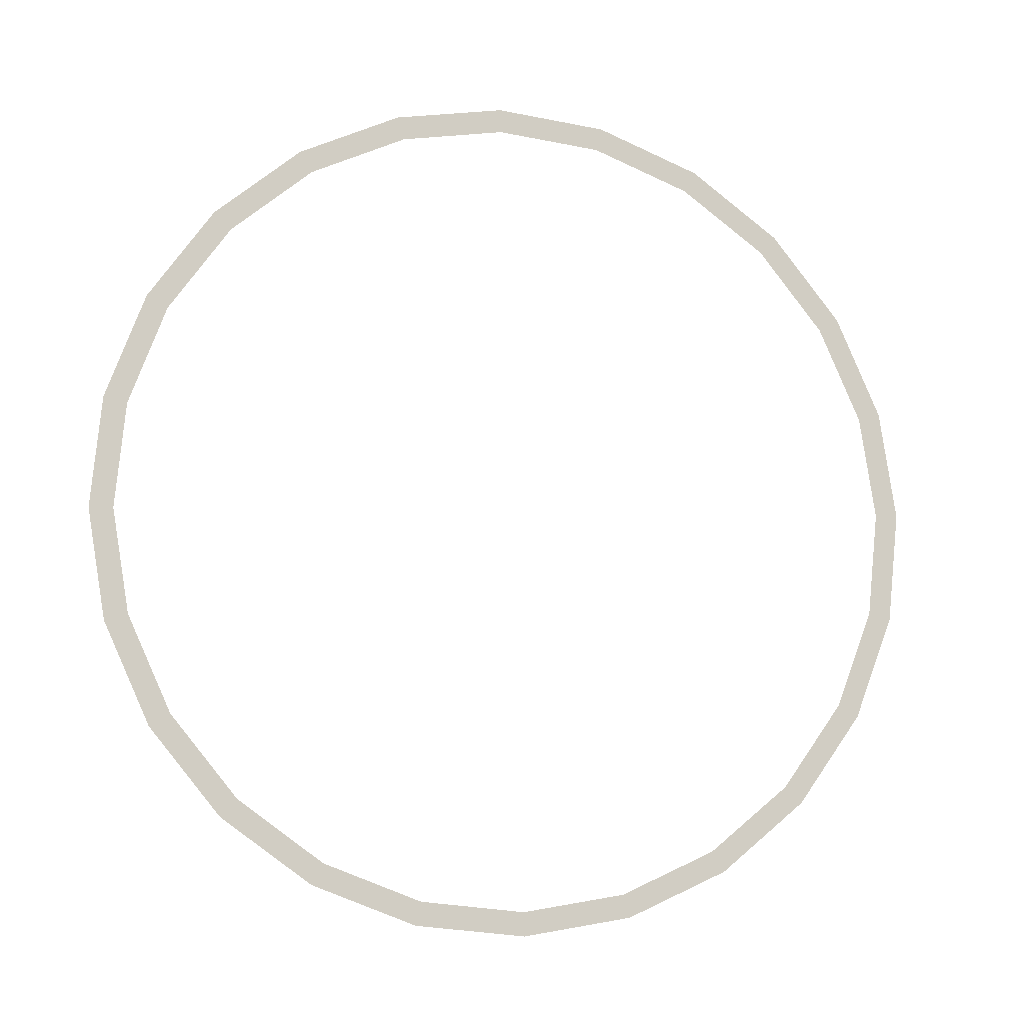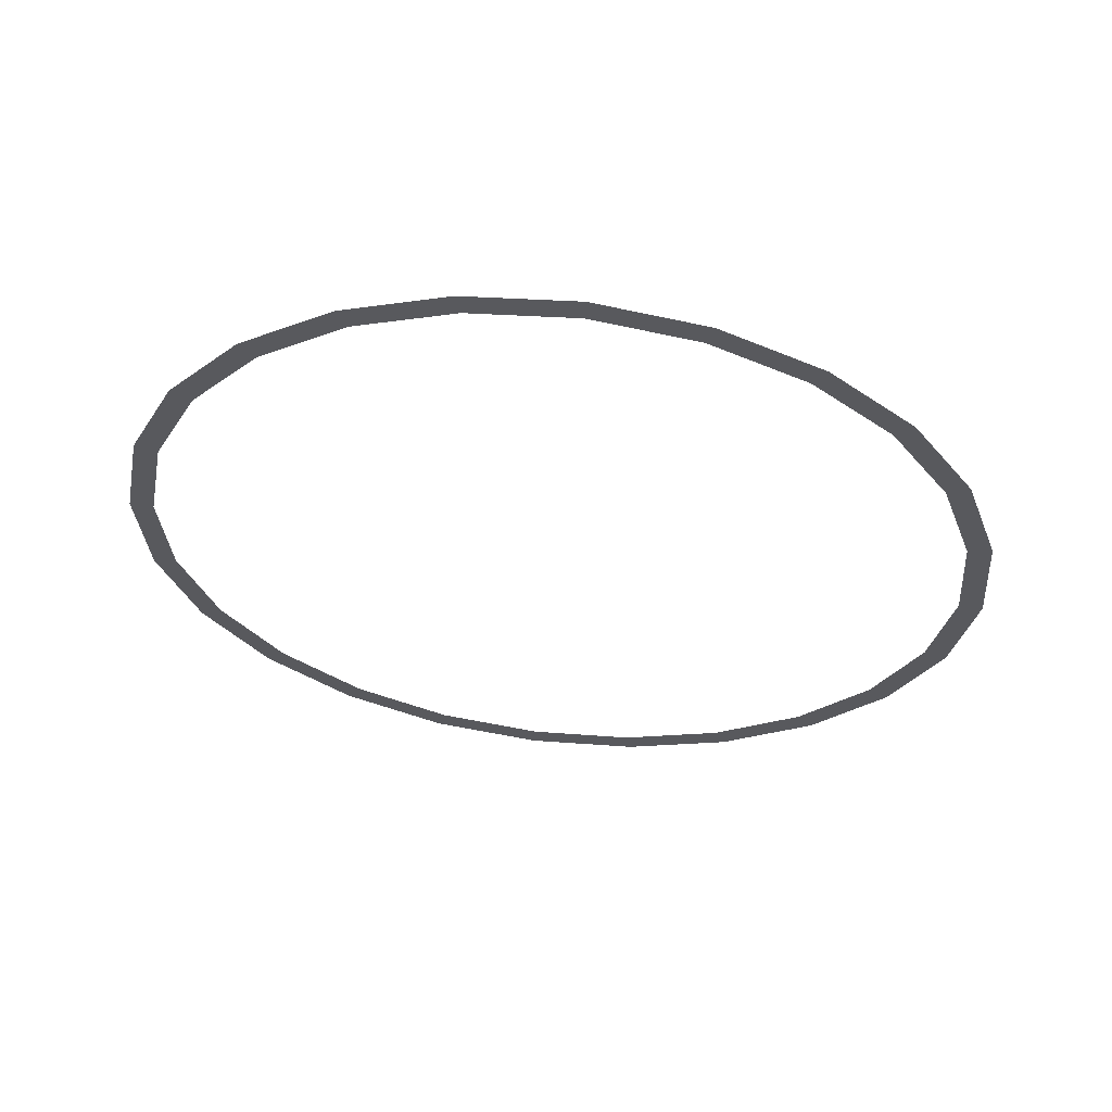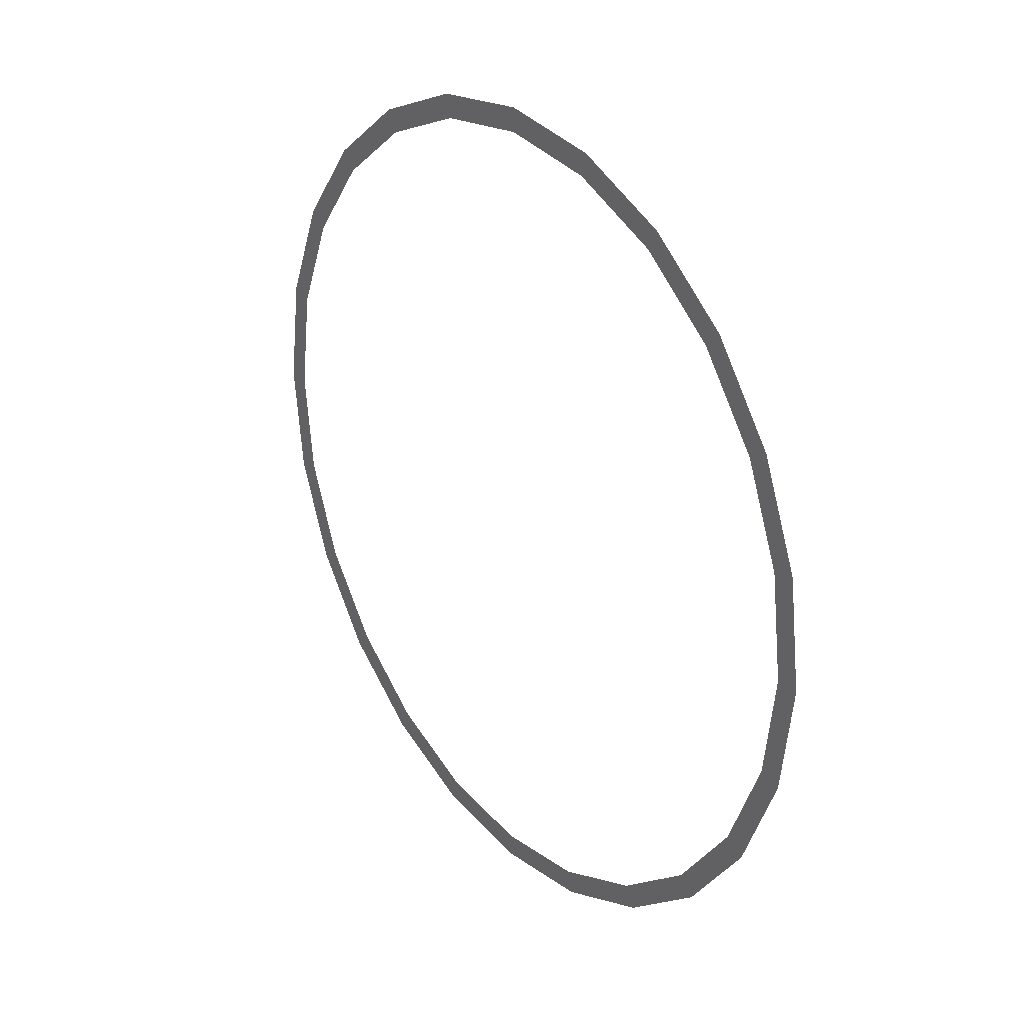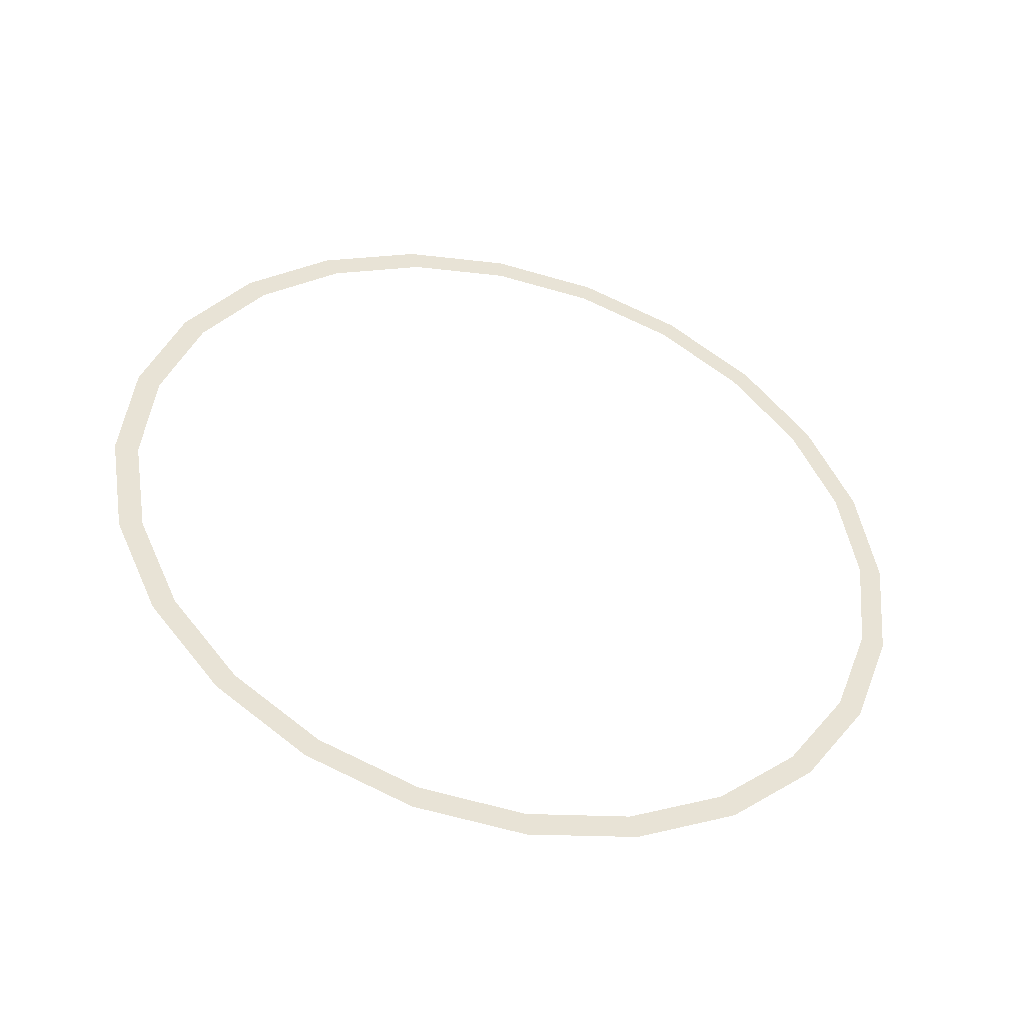
<metadata>
{"format":"obj","ext":"obj","renderer":"f3d","projection":"perspective","resolution":1024,"background":"white","views":[{"elev":26.8,"azim":-25.0,"up":"+Y"},{"elev":-64.8,"azim":178.7,"up":"+Z"},{"elev":-79.6,"azim":-84.5,"up":"+Y"},{"elev":76.7,"azim":36.4,"up":"+Z"}]}
</metadata>
<code>
o 3dw.47c68395a5775e10d9deb3f829cc2475/Model/Component_18_1/Component_18/mesh1/mesh1-geometry/material_0/component_11#mesh1-geometry
v -0.2119 0.6803 0.4811
v -0.2122 0.6797 0.4815
v -0.2118 0.6802 0.4812
v -0.2118 0.6802 0.4812
v -0.2122 0.6797 0.4815
v -0.2119 0.6803 0.4811
v -0.2113 0.6808 0.4809
v -0.2118 0.6802 0.4812
v -0.2112 0.6806 0.481
v -0.2112 0.6806 0.481
v -0.2118 0.6802 0.4812
v -0.2113 0.6808 0.4809
v -0.2124 0.6797 0.4815
v -0.2125 0.6791 0.4819
v -0.2122 0.6797 0.4815
v -0.2122 0.6797 0.4815
v -0.2125 0.6791 0.4819
v -0.2124 0.6797 0.4815
v -0.2124 0.6797 0.4815
v -0.2122 0.6797 0.4815
v -0.2119 0.6803 0.4811
v -0.2119 0.6803 0.4811
v -0.2122 0.6797 0.4815
v -0.2124 0.6797 0.4815
v -0.2119 0.6803 0.4811
v -0.2118 0.6802 0.4812
v -0.2113 0.6808 0.4809
v -0.2113 0.6808 0.4809
v -0.2118 0.6802 0.4812
v -0.2119 0.6803 0.4811
v -0.2106 0.6811 0.4808
v -0.2112 0.6806 0.481
v -0.2105 0.6809 0.4809
v -0.2105 0.6809 0.4809
v -0.2112 0.6806 0.481
v -0.2106 0.6811 0.4808
v -0.2113 0.6808 0.4809
v -0.2112 0.6806 0.481
v -0.2106 0.6811 0.4808
v -0.2106 0.6811 0.4808
v -0.2112 0.6806 0.481
v -0.2113 0.6808 0.4809
v -0.2068 0.6796 0.4822
v -0.2067 0.6783 0.4831
v -0.2066 0.679 0.4827
v -0.2066 0.679 0.4827
v -0.2067 0.6783 0.4831
v -0.2068 0.6796 0.4822
v -0.2127 0.6791 0.4819
v -0.2125 0.6791 0.4819
v -0.2124 0.6797 0.4815
v -0.2124 0.6797 0.4815
v -0.2125 0.6791 0.4819
v -0.2127 0.6791 0.4819
v -0.2124 0.6778 0.4828
v -0.2123 0.6772 0.4832
v -0.2121 0.6773 0.4832
v -0.2121 0.6773 0.4832
v -0.2123 0.6772 0.4832
v -0.2124 0.6778 0.4828
v -0.2121 0.6773 0.4832
v -0.2118 0.6767 0.4836
v -0.2116 0.6768 0.4836
v -0.2116 0.6768 0.4836
v -0.2118 0.6767 0.4836
v -0.2121 0.6773 0.4832
v -0.2098 0.6812 0.4808
v -0.2105 0.6809 0.4809
v -0.2098 0.6811 0.4808
v -0.2098 0.6811 0.4808
v -0.2105 0.6809 0.4809
v -0.2098 0.6812 0.4808
v -0.2106 0.6811 0.4808
v -0.2105 0.6809 0.4809
v -0.2098 0.6812 0.4808
v -0.2098 0.6812 0.4808
v -0.2105 0.6809 0.4809
v -0.2106 0.6811 0.4808
v -0.2116 0.6768 0.4836
v -0.2111 0.6764 0.4839
v -0.211 0.6765 0.4839
v -0.211 0.6765 0.4839
v -0.2111 0.6764 0.4839
v -0.2116 0.6768 0.4836
v -0.2068 0.679 0.4827
v -0.2067 0.6783 0.4831
v -0.2068 0.6796 0.4822
v -0.2068 0.6796 0.4822
v -0.2067 0.6783 0.4831
v -0.2068 0.679 0.4827
v -0.2069 0.6783 0.4831
v -0.2067 0.6783 0.4831
v -0.2068 0.679 0.4827
v -0.2068 0.679 0.4827
v -0.2067 0.6783 0.4831
v -0.2069 0.6783 0.4831
v -0.2127 0.6791 0.4819
v -0.2126 0.6785 0.4823
v -0.2125 0.6791 0.4819
v -0.2125 0.6791 0.4819
v -0.2126 0.6785 0.4823
v -0.2127 0.6791 0.4819
v -0.2126 0.6778 0.4828
v -0.2124 0.6778 0.4828
v -0.2126 0.6785 0.4823
v -0.2126 0.6785 0.4823
v -0.2124 0.6778 0.4828
v -0.2126 0.6778 0.4828
v -0.2124 0.6778 0.4828
v -0.2126 0.6778 0.4828
v -0.2123 0.6772 0.4832
v -0.2123 0.6772 0.4832
v -0.2126 0.6778 0.4828
v -0.2124 0.6778 0.4828
v -0.2121 0.6773 0.4832
v -0.2123 0.6772 0.4832
v -0.2118 0.6767 0.4836
v -0.2118 0.6767 0.4836
v -0.2123 0.6772 0.4832
v -0.2121 0.6773 0.4832
v -0.2116 0.6768 0.4836
v -0.2118 0.6767 0.4836
v -0.2111 0.6764 0.4839
v -0.2111 0.6764 0.4839
v -0.2118 0.6767 0.4836
v -0.2116 0.6768 0.4836
v -0.209 0.6812 0.4809
v -0.2098 0.6811 0.4808
v -0.2091 0.6811 0.4809
v -0.2091 0.6811 0.4809
v -0.2098 0.6811 0.4808
v -0.209 0.6812 0.4809
v -0.2098 0.6812 0.4808
v -0.2098 0.6811 0.4808
v -0.209 0.6812 0.4809
v -0.209 0.6812 0.4809
v -0.2098 0.6811 0.4808
v -0.2098 0.6812 0.4808
v -0.211 0.6765 0.4839
v -0.2104 0.6762 0.4842
v -0.2103 0.6763 0.4841
v -0.2103 0.6763 0.4841
v -0.2104 0.6762 0.4842
v -0.211 0.6765 0.4839
v -0.211 0.6765 0.4839
v -0.2111 0.6764 0.4839
v -0.2104 0.6762 0.4842
v -0.2104 0.6762 0.4842
v -0.2111 0.6764 0.4839
v -0.211 0.6765 0.4839
v -0.2068 0.6796 0.4822
v -0.2069 0.6796 0.4822
v -0.2068 0.679 0.4827
v -0.2068 0.679 0.4827
v -0.2069 0.6796 0.4822
v -0.2068 0.6796 0.4822
v -0.2069 0.6783 0.4831
v -0.207 0.6777 0.4835
v -0.2067 0.6783 0.4831
v -0.2067 0.6783 0.4831
v -0.207 0.6777 0.4835
v -0.2069 0.6783 0.4831
v -0.2127 0.6791 0.4819
v -0.2126 0.6778 0.4828
v -0.2126 0.6785 0.4823
v -0.2126 0.6785 0.4823
v -0.2126 0.6778 0.4828
v -0.2127 0.6791 0.4819
v -0.209 0.6812 0.4809
v -0.2091 0.6811 0.4809
v -0.2084 0.6809 0.4812
v -0.2084 0.6809 0.4812
v -0.2091 0.6811 0.4809
v -0.209 0.6812 0.4809
v -0.2103 0.6763 0.4841
v -0.2096 0.6762 0.4843
v -0.2096 0.6763 0.4842
v -0.2096 0.6763 0.4842
v -0.2096 0.6762 0.4843
v -0.2103 0.6763 0.4841
v -0.2103 0.6763 0.4841
v -0.2104 0.6762 0.4842
v -0.2096 0.6762 0.4843
v -0.2096 0.6762 0.4843
v -0.2104 0.6762 0.4842
v -0.2103 0.6763 0.4841
v -0.2076 0.6772 0.4838
v -0.2074 0.6771 0.4839
v -0.2071 0.6777 0.4835
v -0.2071 0.6777 0.4835
v -0.2074 0.6771 0.4839
v -0.2076 0.6772 0.4838
v -0.2071 0.6777 0.4835
v -0.207 0.6777 0.4835
v -0.2069 0.6783 0.4831
v -0.2069 0.6783 0.4831
v -0.207 0.6777 0.4835
v -0.2071 0.6777 0.4835
v -0.2071 0.6802 0.4818
v -0.2069 0.6796 0.4822
v -0.2068 0.6796 0.4822
v -0.2068 0.6796 0.4822
v -0.2069 0.6796 0.4822
v -0.2071 0.6802 0.4818
v -0.2071 0.6802 0.4818
v -0.2073 0.6801 0.4818
v -0.2069 0.6796 0.4822
v -0.2069 0.6796 0.4822
v -0.2073 0.6801 0.4818
v -0.2071 0.6802 0.4818
v -0.2126 0.6778 0.4828
v -0.2127 0.6791 0.4819
v -0.2127 0.6784 0.4823
v -0.2127 0.6784 0.4823
v -0.2127 0.6791 0.4819
v -0.2126 0.6778 0.4828
v -0.2083 0.681 0.4811
v -0.2084 0.6809 0.4812
v -0.2077 0.6806 0.4814
v -0.2077 0.6806 0.4814
v -0.2084 0.6809 0.4812
v -0.2083 0.681 0.4811
v -0.209 0.6812 0.4809
v -0.2084 0.6809 0.4812
v -0.2083 0.681 0.4811
v -0.2083 0.681 0.4811
v -0.2084 0.6809 0.4812
v -0.209 0.6812 0.4809
v -0.2096 0.6763 0.4842
v -0.2096 0.6762 0.4843
v -0.2088 0.6765 0.4841
v -0.2088 0.6765 0.4841
v -0.2096 0.6762 0.4843
v -0.2096 0.6763 0.4842
v -0.2081 0.6768 0.484
v -0.2081 0.6767 0.4841
v -0.2076 0.6772 0.4838
v -0.2076 0.6772 0.4838
v -0.2081 0.6767 0.4841
v -0.2081 0.6768 0.484
v -0.2076 0.6772 0.4838
v -0.2081 0.6767 0.4841
v -0.2074 0.6771 0.4839
v -0.2074 0.6771 0.4839
v -0.2081 0.6767 0.4841
v -0.2076 0.6772 0.4838
v -0.2071 0.6777 0.4835
v -0.2074 0.6771 0.4839
v -0.207 0.6777 0.4835
v -0.207 0.6777 0.4835
v -0.2074 0.6771 0.4839
v -0.2071 0.6777 0.4835
v -0.2076 0.6807 0.4814
v -0.2077 0.6806 0.4814
v -0.2073 0.6801 0.4818
v -0.2073 0.6801 0.4818
v -0.2077 0.6806 0.4814
v -0.2076 0.6807 0.4814
v -0.2076 0.6807 0.4814
v -0.2073 0.6801 0.4818
v -0.2071 0.6802 0.4818
v -0.2071 0.6802 0.4818
v -0.2073 0.6801 0.4818
v -0.2076 0.6807 0.4814
v -0.2083 0.681 0.4811
v -0.2077 0.6806 0.4814
v -0.2076 0.6807 0.4814
v -0.2076 0.6807 0.4814
v -0.2077 0.6806 0.4814
v -0.2083 0.681 0.4811
v -0.2088 0.6765 0.4841
v -0.2088 0.6763 0.4842
v -0.2081 0.6768 0.484
v -0.2081 0.6768 0.484
v -0.2088 0.6763 0.4842
v -0.2088 0.6765 0.4841
v -0.2088 0.6765 0.4841
v -0.2096 0.6762 0.4843
v -0.2088 0.6763 0.4842
v -0.2088 0.6763 0.4842
v -0.2096 0.6762 0.4843
v -0.2088 0.6765 0.4841
v -0.2081 0.6768 0.484
v -0.2088 0.6763 0.4842
v -0.2081 0.6767 0.4841
v -0.2081 0.6767 0.4841
v -0.2088 0.6763 0.4842
v -0.2081 0.6768 0.484
f 1 2 3
f 4 5 6
f 7 8 9
f 10 11 12
f 13 14 15
f 16 17 18
f 19 20 21
f 22 23 24
f 25 26 27
f 28 29 30
f 31 32 33
f 34 35 36
f 37 38 39
f 40 41 42
f 43 44 45
f 46 47 48
f 49 50 51
f 52 53 54
f 55 56 57
f 58 59 60
f 61 62 63
f 64 65 66
f 67 68 69
f 70 71 72
f 73 74 75
f 76 77 78
f 79 80 81
f 82 83 84
f 85 86 87
f 88 89 90
f 91 92 93
f 94 95 96
f 97 98 99
f 100 101 102
f 103 104 105
f 106 107 108
f 109 110 111
f 112 113 114
f 115 116 117
f 118 119 120
f 121 122 123
f 124 125 126
f 127 128 129
f 130 131 132
f 133 134 135
f 136 137 138
f 139 140 141
f 142 143 144
f 145 146 147
f 148 149 150
f 151 152 153
f 154 155 156
f 157 158 159
f 160 161 162
f 163 164 165
f 166 167 168
f 169 170 171
f 172 173 174
f 175 176 177
f 178 179 180
f 181 182 183
f 184 185 186
f 187 188 189
f 190 191 192
f 193 194 195
f 196 197 198
f 199 200 201
f 202 203 204
f 205 206 207
f 208 209 210
f 211 212 213
f 214 215 216
f 217 218 219
f 220 221 222
f 223 224 225
f 226 227 228
f 229 230 231
f 232 233 234
f 235 236 237
f 238 239 240
f 241 242 243
f 244 245 246
f 247 248 249
f 250 251 252
f 253 254 255
f 256 257 258
f 259 260 261
f 262 263 264
f 265 266 267
f 268 269 270
f 271 272 273
f 274 275 276
f 277 278 279
f 280 281 282
f 283 284 285
f 286 287 288

</code>
